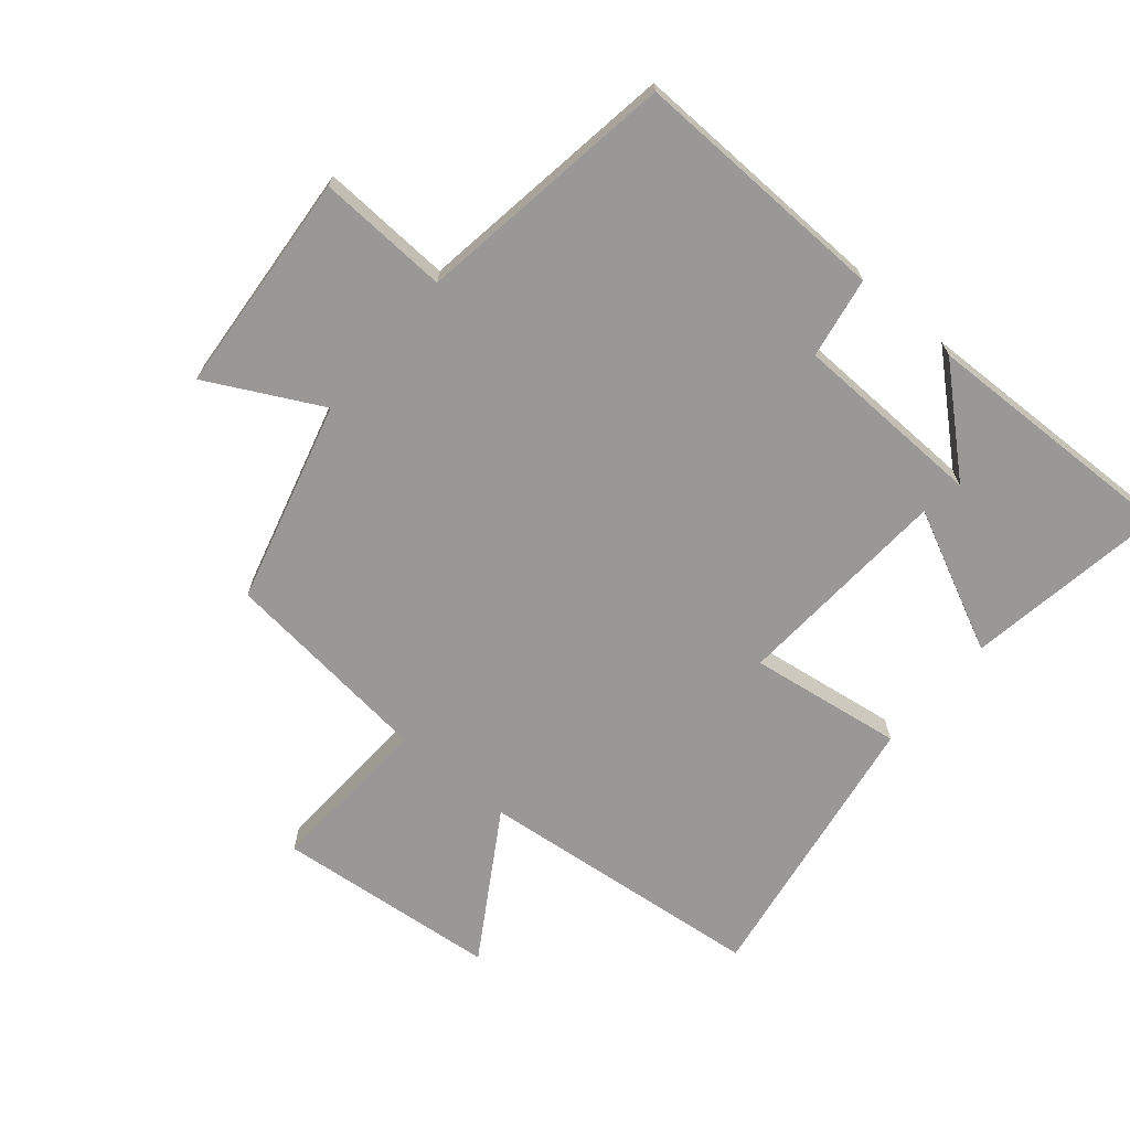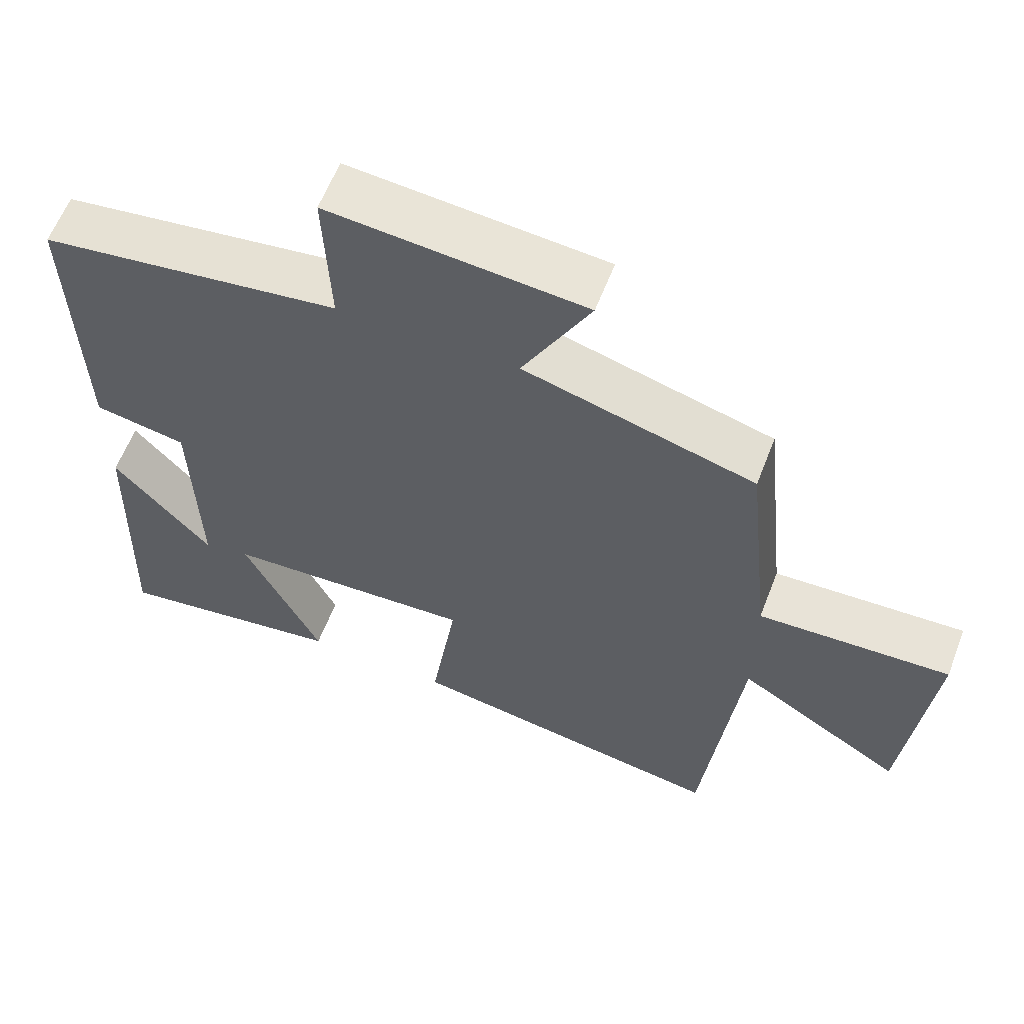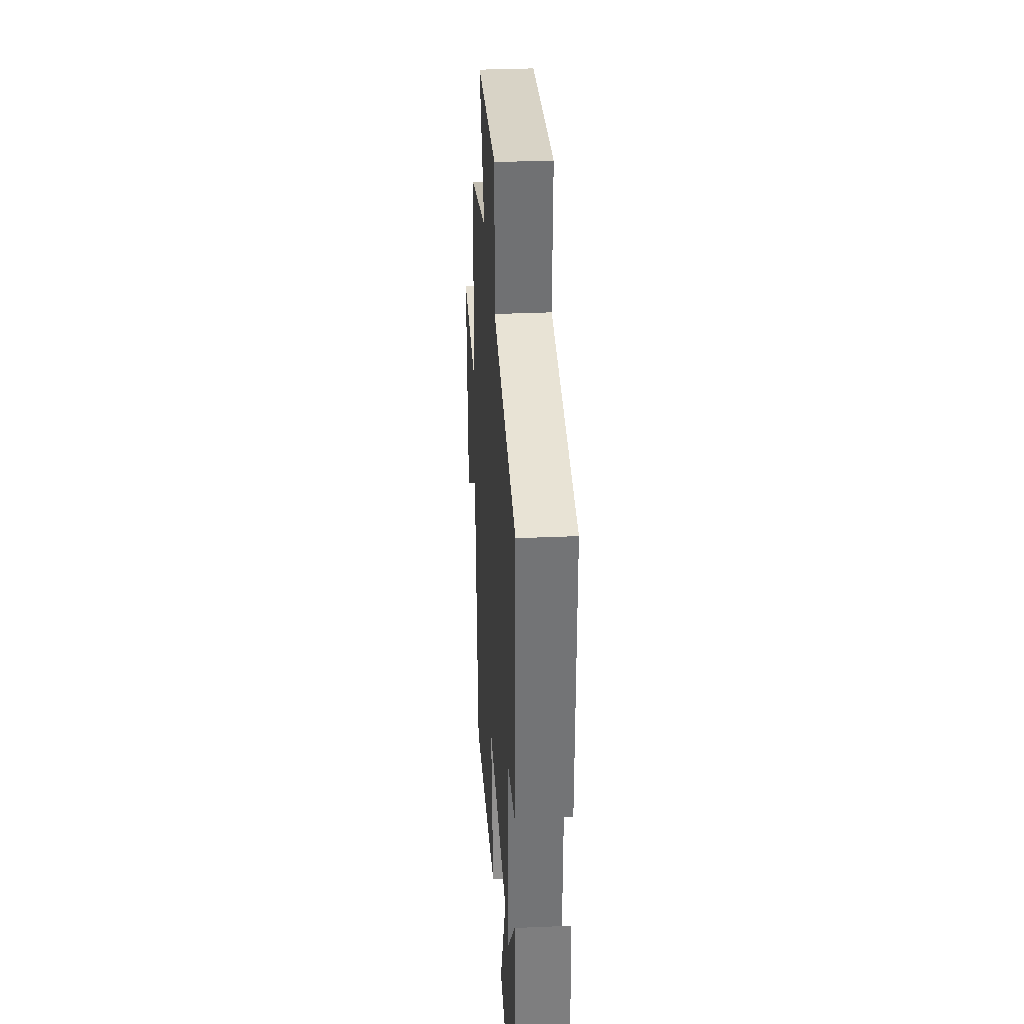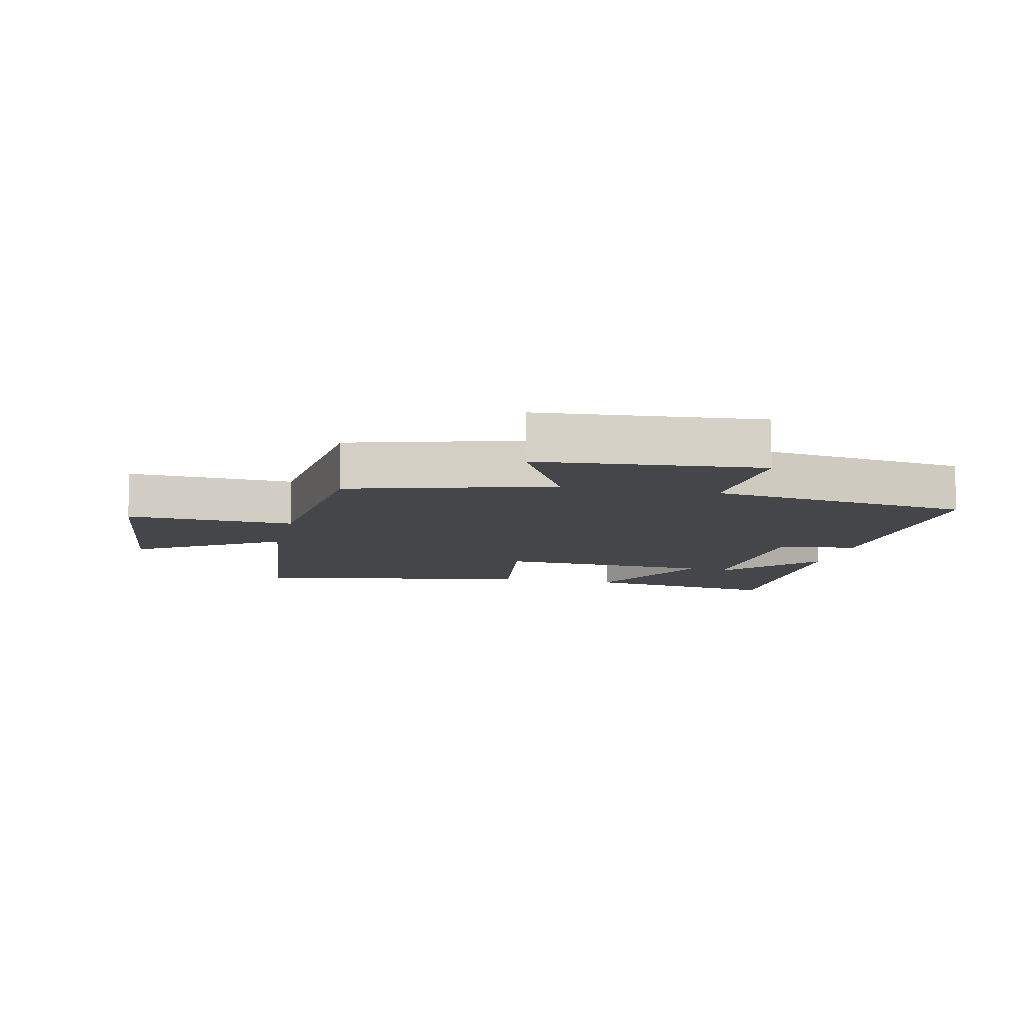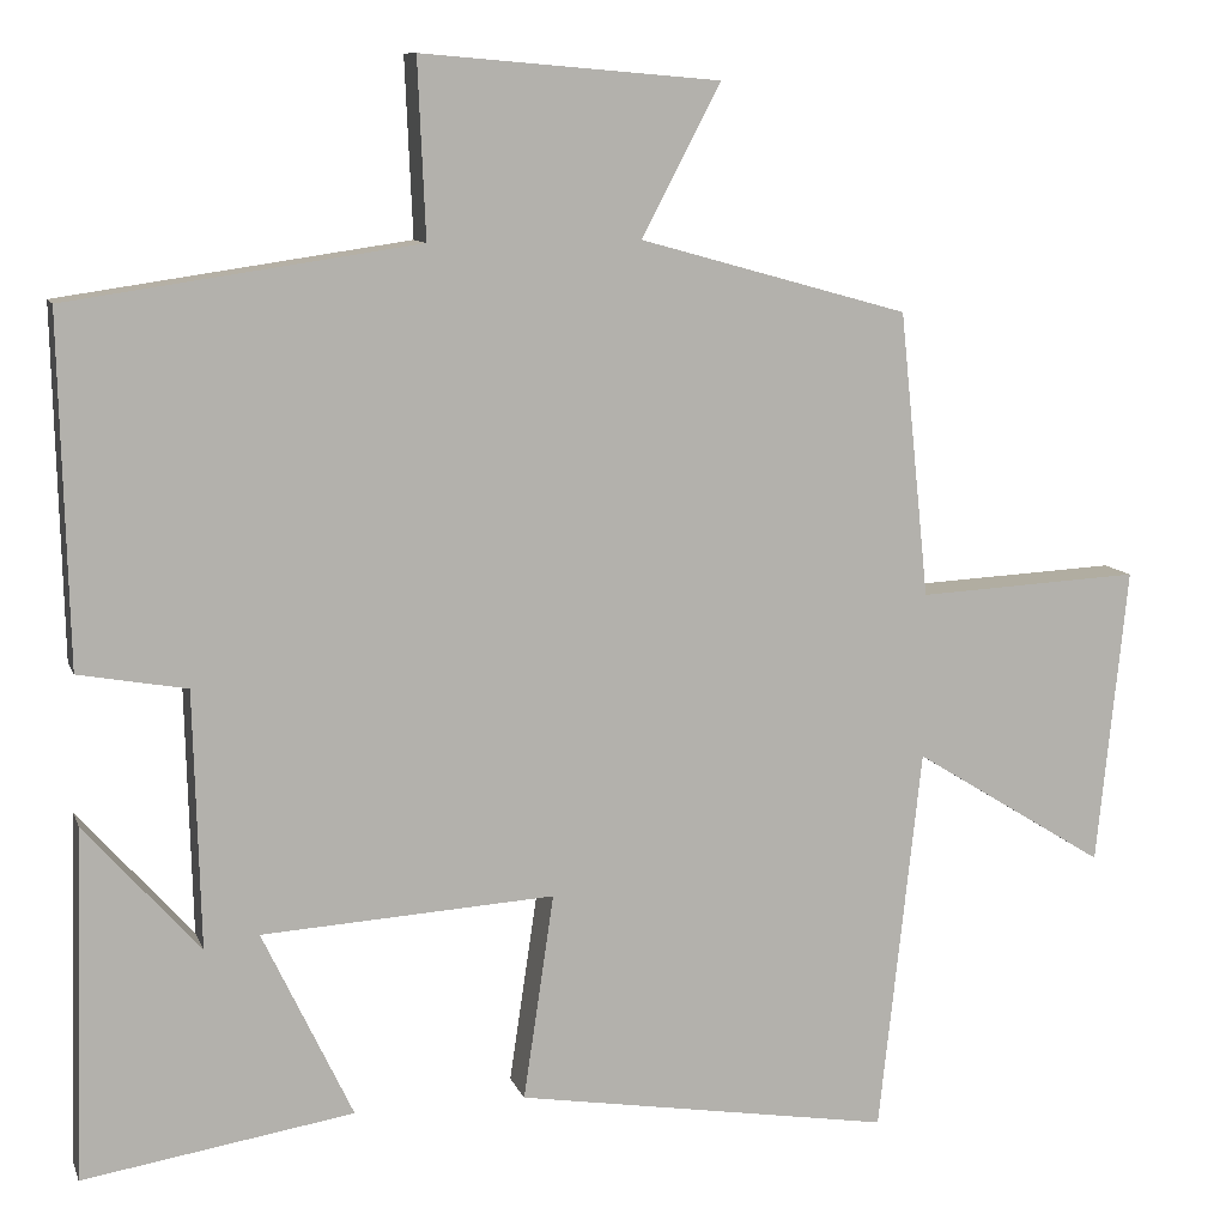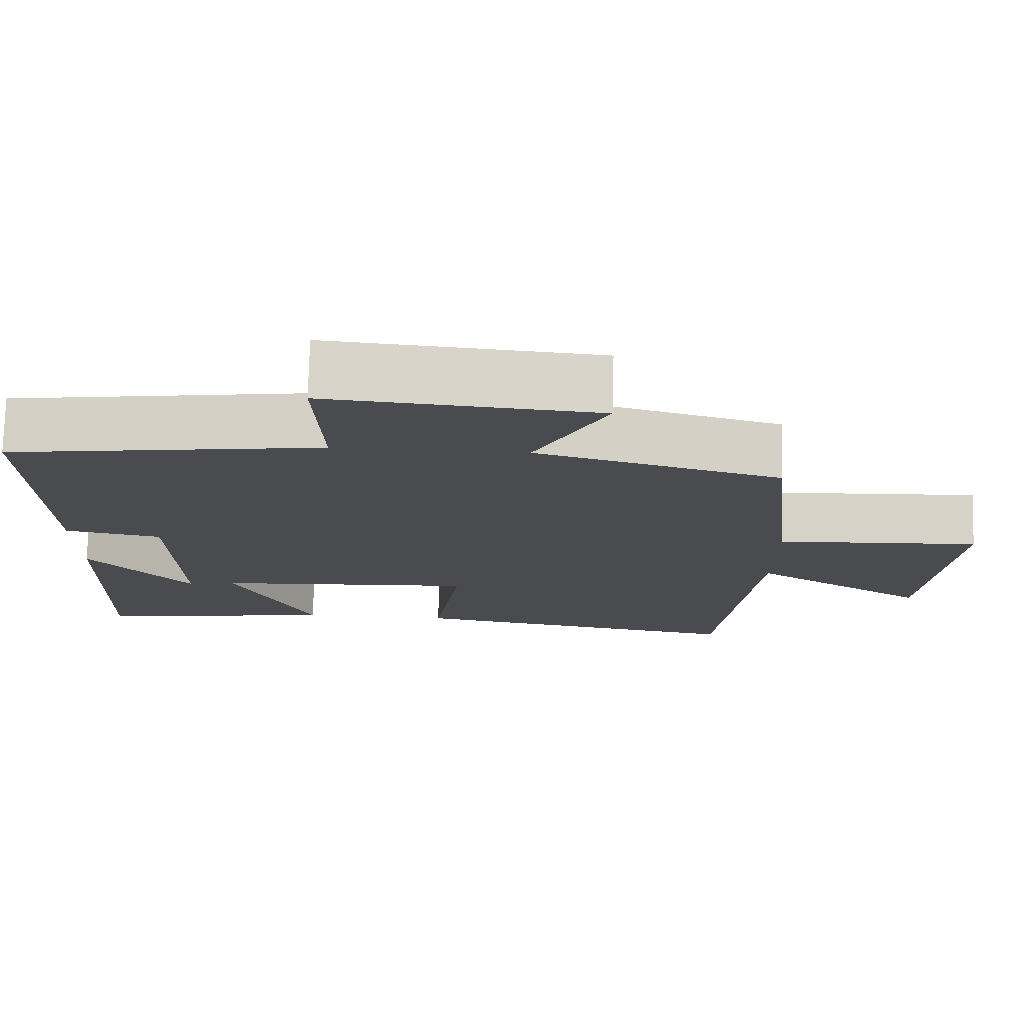
<metadata>
{"format":"obj","ext":"obj","renderer":"f3d","projection":"perspective","resolution":1024,"background":"white","views":[{"elev":-68.6,"azim":49.6,"up":"+Y"},{"elev":60.5,"azim":-158.9,"up":"+Z"},{"elev":32.7,"azim":86.5,"up":"+Z"},{"elev":-9.7,"azim":-12.6,"up":"+Y"},{"elev":10.1,"azim":164.5,"up":"+Z"},{"elev":75.7,"azim":-178.5,"up":"+Z"}]}
</metadata>
<code>
v 0.51 0.07 0.441
v 0.5 0.07 0.034
v 0.373 0.07 0.011
v 0.365 0.07 -0.291
v 0.5 0.07 -0.138
v 0.513 0.07 -0.55
v 0.195 0.07 -0.5
v 0.301 0.07 -0.278
v -0.043 0.07 -0.258
v -0.007 0.07 -0.5
v -0.45 0.07 -0.573
v -0.5 0.07 -0.119
v -0.727 0.07 -0.26
v -0.763 0.07 0.09
v -0.5 0.07 0.077
v -0.465 0.07 0.412
v -0.149 0.07 0.5
v -0.242 0.07 0.677
v 0.108 0.07 0.707
v 0.099 0.07 0.5
v 0.51 0 0.441
v 0.5 0 0.034
v 0.373 0 0.011
v 0.365 0 -0.291
v 0.5 0 -0.138
v 0.513 0 -0.55
v 0.195 0 -0.5
v 0.301 0 -0.278
v -0.043 0 -0.258
v -0.007 0 -0.5
v -0.45 0 -0.573
v -0.5 0 -0.119
v -0.727 0 -0.26
v -0.763 0 0.09
v -0.5 0 0.077
v -0.465 0 0.412
v -0.149 0 0.5
v -0.242 0 0.677
v 0.108 0 0.707
v 0.099 0 0.5
f 17 18 19 20
f 15 16 17 20
f 15 20 1 2
f 12 13 14 15
f 12 15 2 3
f 9 10 11 12
f 8 9 12 3
f 6 7 8
f 4 5 6
f 4 6 8
f 3 4 8
f 40 39 38 37
f 40 37 36 35
f 22 21 40 35
f 35 34 33 32
f 23 22 35 32
f 32 31 30 29
f 23 32 29 28
f 28 27 26
f 26 25 24
f 28 26 24
f 28 24 23
f 1 21 22 2
f 2 22 23 3
f 3 23 24 4
f 4 24 25 5
f 5 25 26 6
f 6 26 27 7
f 7 27 28 8
f 8 28 29 9
f 9 29 30 10
f 10 30 31 11
f 11 31 32 12
f 12 32 33 13
f 13 33 34 14
f 14 34 35 15
f 15 35 36 16
f 16 36 37 17
f 17 37 38 18
f 18 38 39 19
f 19 39 40 20
f 20 40 21 1

</code>
